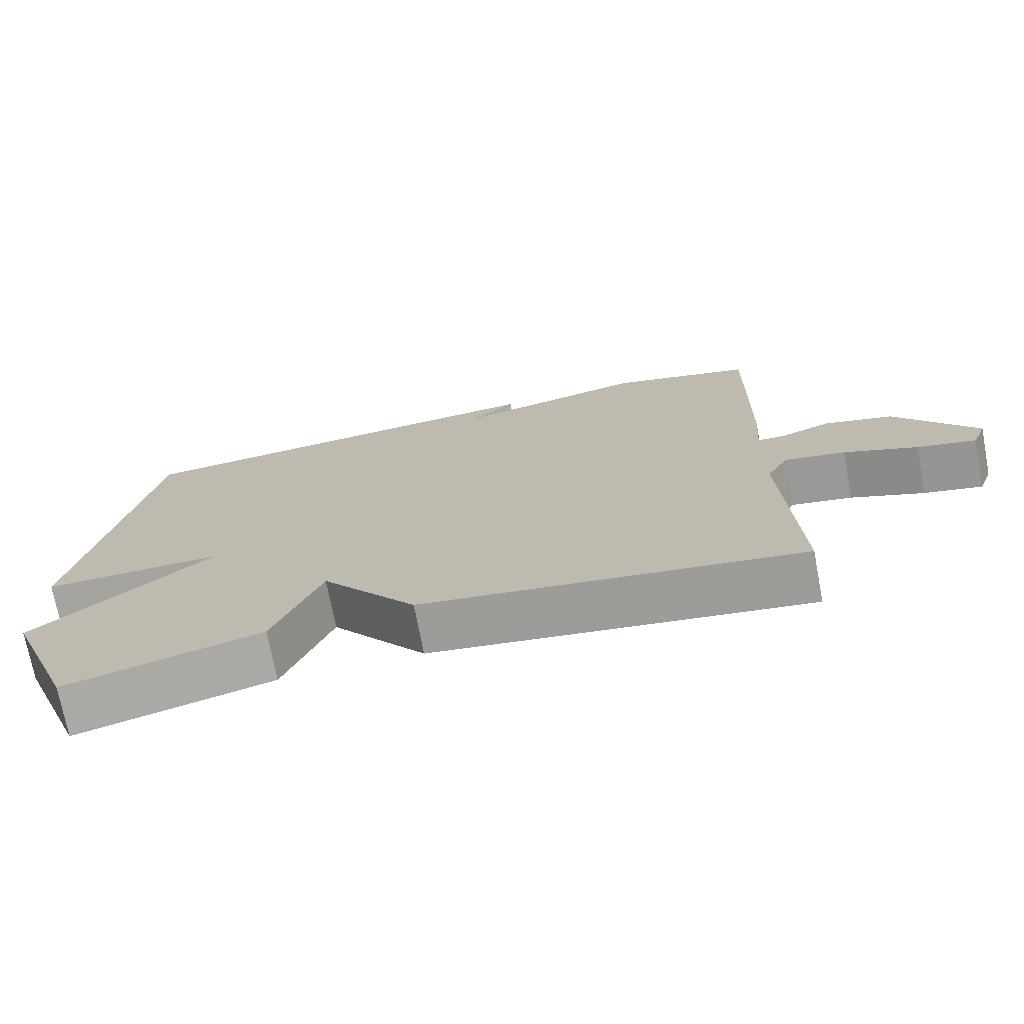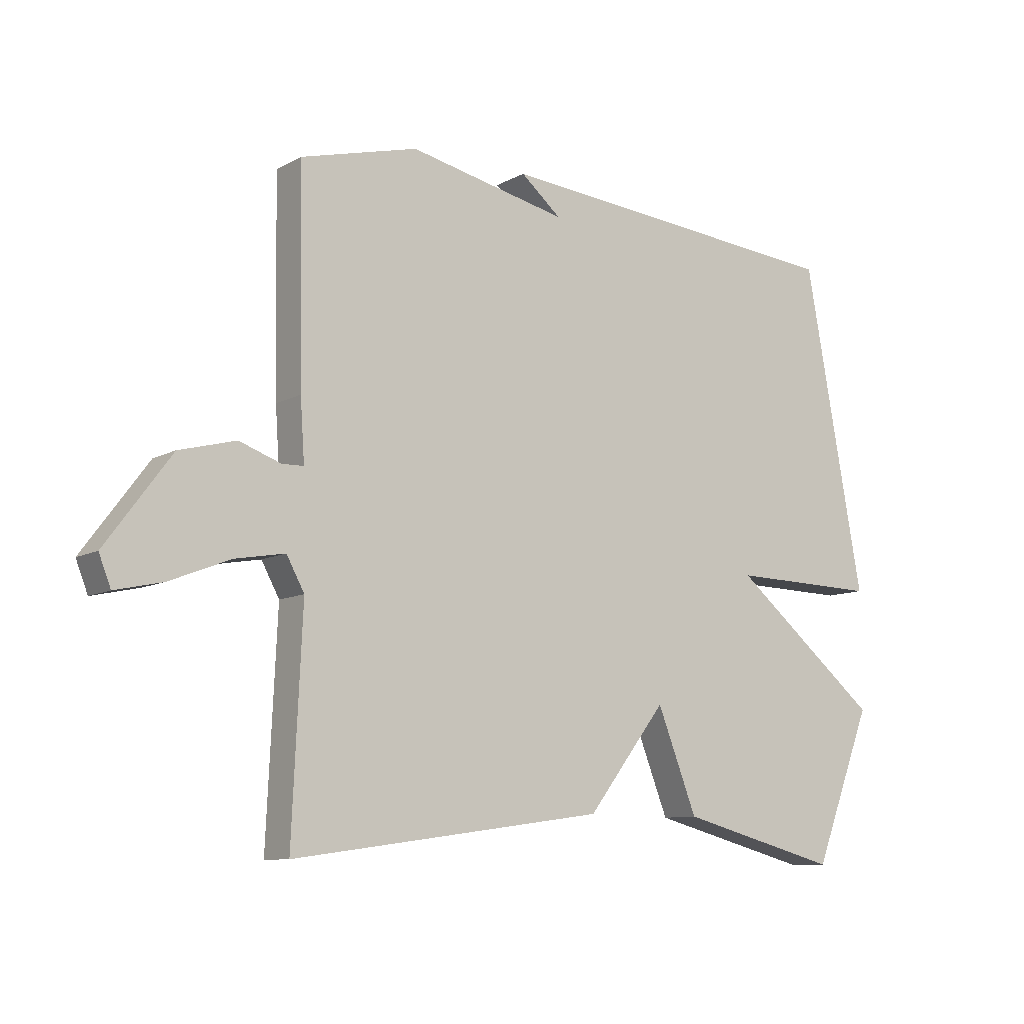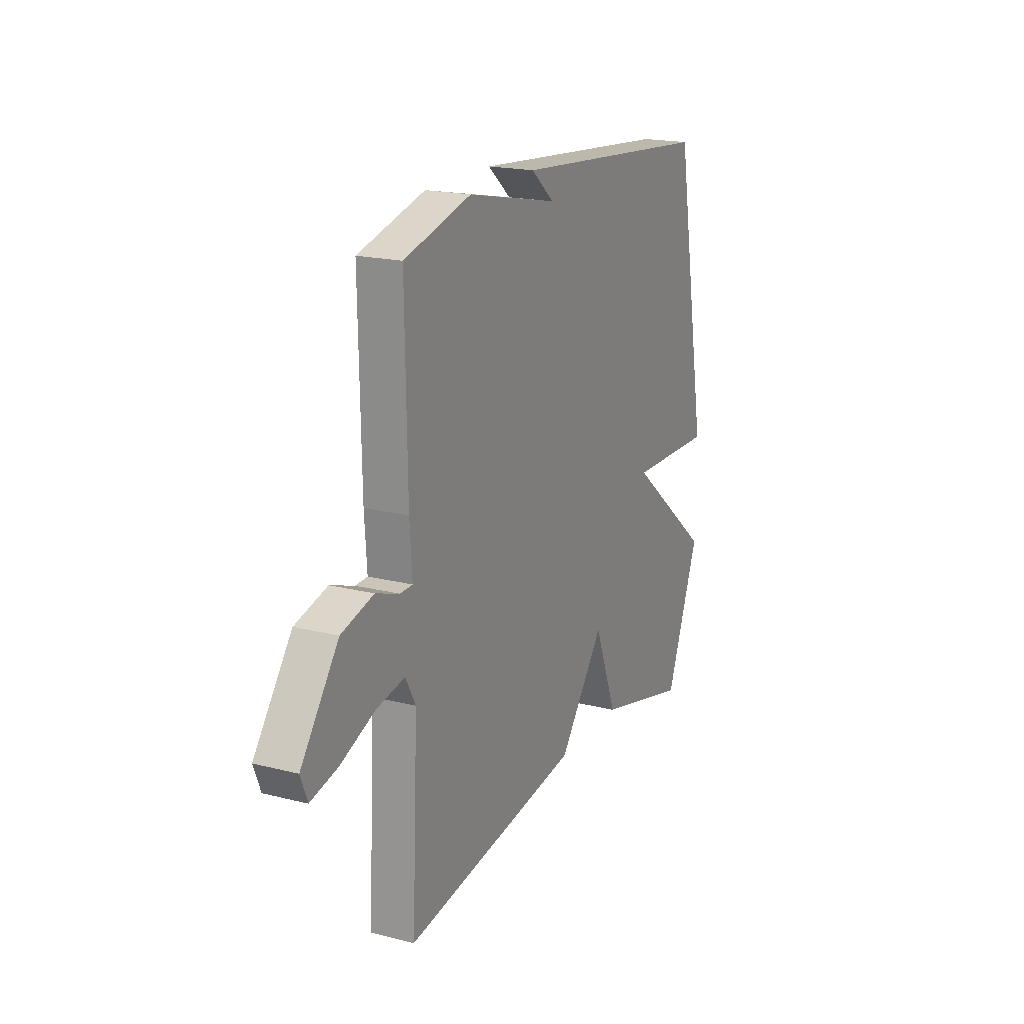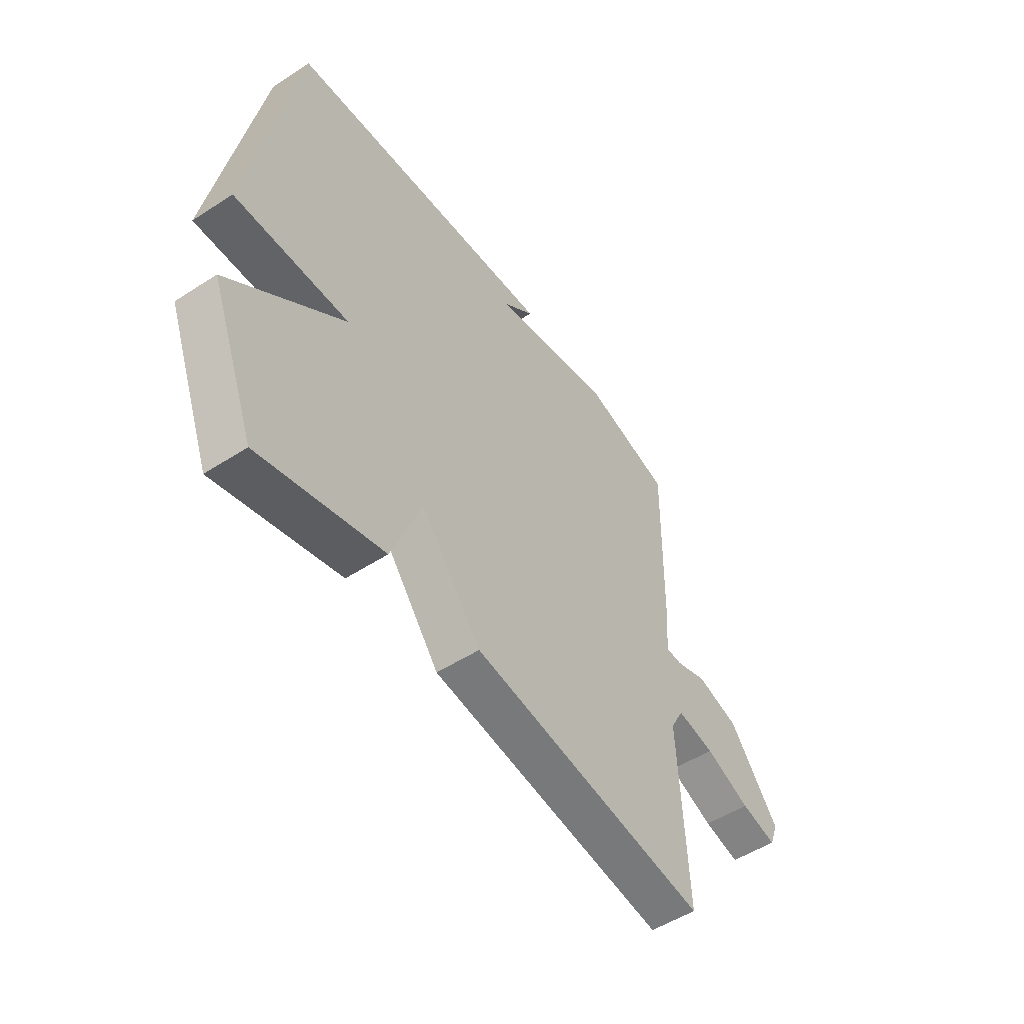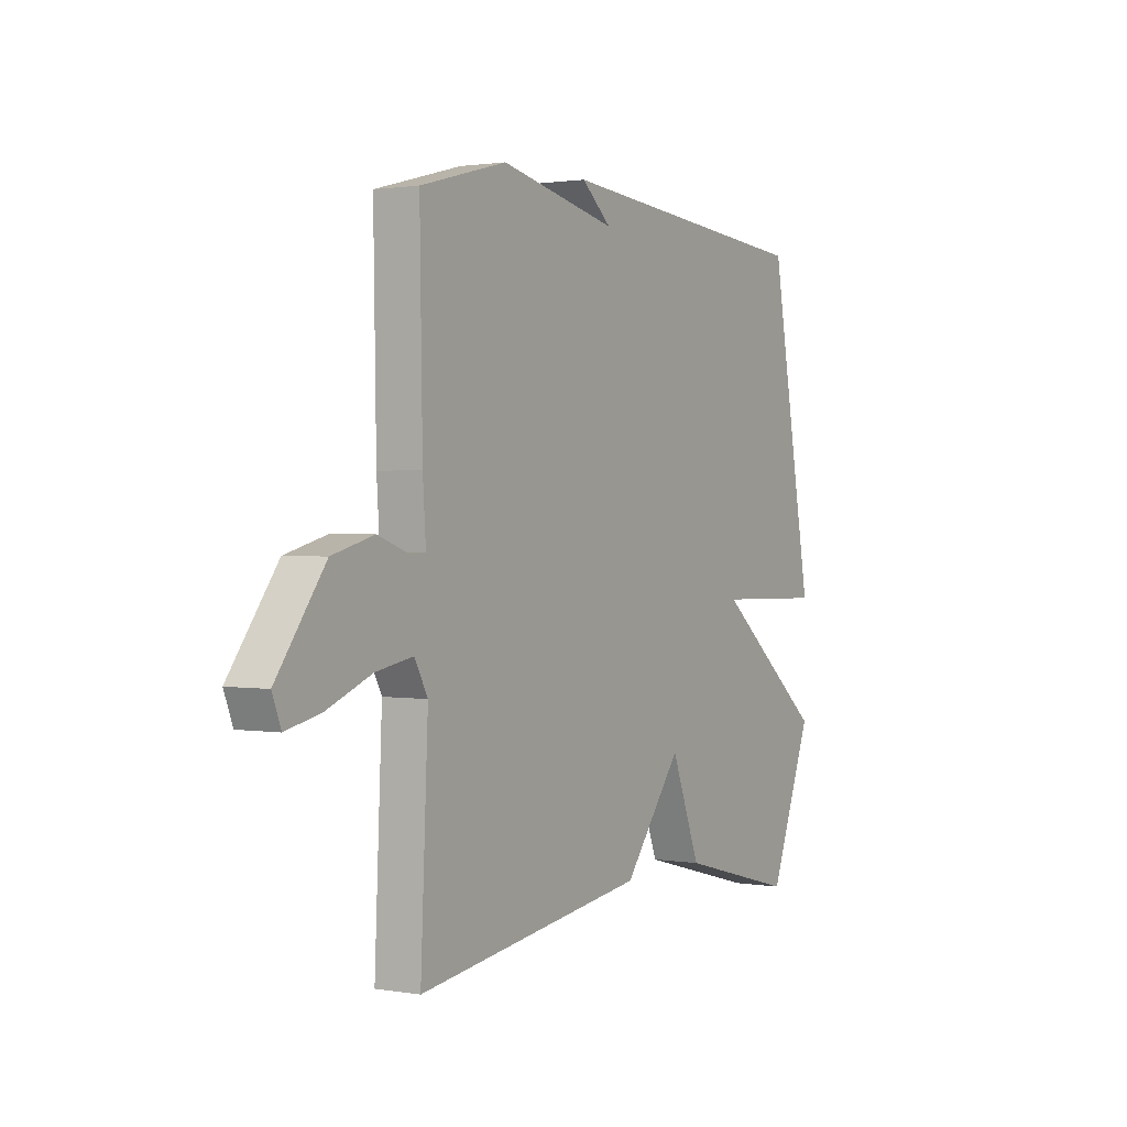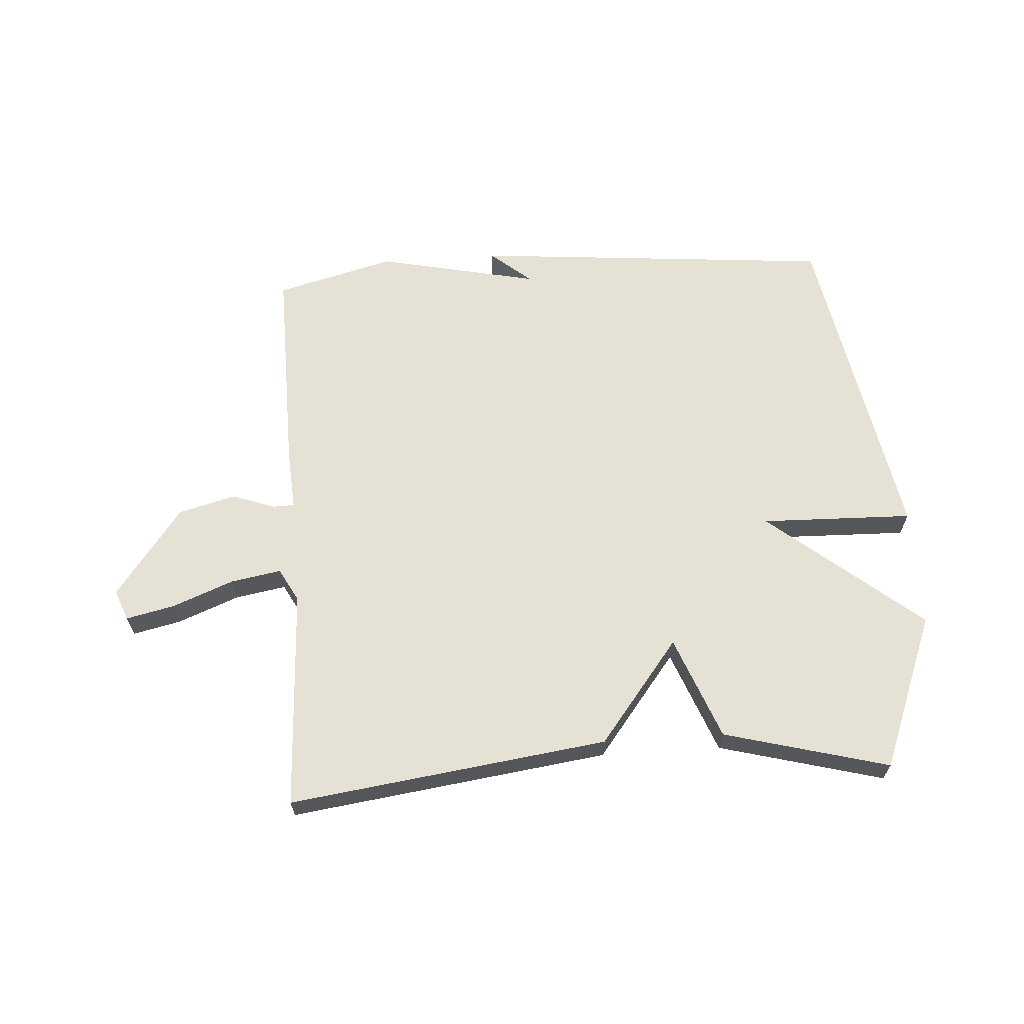
<metadata>
{"format":"obj","ext":"obj","renderer":"f3d","projection":"perspective","resolution":1024,"background":"white","views":[{"elev":-72.9,"azim":10.8,"up":"+Z"},{"elev":-9.7,"azim":144.0,"up":"+Z"},{"elev":19.1,"azim":115.5,"up":"+Z"},{"elev":-51.9,"azim":-55.0,"up":"+Z"},{"elev":1.4,"azim":121.1,"up":"+Z"},{"elev":64.2,"azim":176.3,"up":"+Y"}]}
</metadata>
<code>
v 0.5 0.07 -0.5
v -0.027 0.07 -0.428
v -0.16 0.07 -0.257
v -0.227 0.07 -0.428
v -0.5 0.07 -0.5
v -0.6 0.07 -0.244
v -0.348 0.07 -0.038
v -0.6 0.07 -0.044
v -0.5 0.07 0.5
v 0.103 0.07 0.552
v 0.035 0.07 0.495
v 0.303 0.07 0.552
v 0.5 0.07 0.5
v 0.494 0.07 0.15
v 0.487 0.07 0.048
v 0.523 0.07 0.047
v 0.593 0.07 0.072
v 0.688 0.07 0.047
v 0.798 0.07 -0.101
v 0.778 0.07 -0.152
v 0.698 0.07 -0.134
v 0.597 0.07 -0.094
v 0.513 0.07 -0.079
v 0.483 0.07 -0.134
v 0.5 0 -0.5
v -0.027 0 -0.428
v -0.16 0 -0.257
v -0.227 0 -0.428
v -0.5 0 -0.5
v -0.6 0 -0.244
v -0.348 0 -0.038
v -0.6 0 -0.044
v -0.5 0 0.5
v 0.103 0 0.552
v 0.035 0 0.495
v 0.303 0 0.552
v 0.5 0 0.5
v 0.494 0 0.15
v 0.487 0 0.048
v 0.523 0 0.047
v 0.593 0 0.072
v 0.688 0 0.047
v 0.798 0 -0.101
v 0.778 0 -0.152
v 0.698 0 -0.134
v 0.597 0 -0.094
v 0.513 0 -0.079
v 0.483 0 -0.134
f 20 21 22
f 19 20 22
f 18 19 22
f 17 18 22
f 16 17 22
f 15 16 22 23
f 13 14 15
f 12 13 15
f 11 12 15
f 11 15 23 24
f 9 10 11
f 7 8 9 11
f 5 6 7
f 4 5 7
f 3 4 7
f 11 24 1
f 7 11 1
f 3 7 1
f 1 2 3
f 46 45 44
f 46 44 43
f 46 43 42
f 46 42 41
f 46 41 40
f 47 46 40 39
f 39 38 37
f 39 37 36
f 39 36 35
f 48 47 39 35
f 35 34 33
f 35 33 32 31
f 31 30 29
f 31 29 28
f 31 28 27
f 25 48 35
f 25 35 31
f 25 31 27
f 27 26 25
f 1 25 26 2
f 2 26 27 3
f 3 27 28 4
f 4 28 29 5
f 5 29 30 6
f 6 30 31 7
f 7 31 32 8
f 8 32 33 9
f 9 33 34 10
f 10 34 35 11
f 11 35 36 12
f 12 36 37 13
f 13 37 38 14
f 14 38 39 15
f 15 39 40 16
f 16 40 41 17
f 17 41 42 18
f 18 42 43 19
f 19 43 44 20
f 20 44 45 21
f 21 45 46 22
f 22 46 47 23
f 23 47 48 24
f 24 48 25 1

</code>
